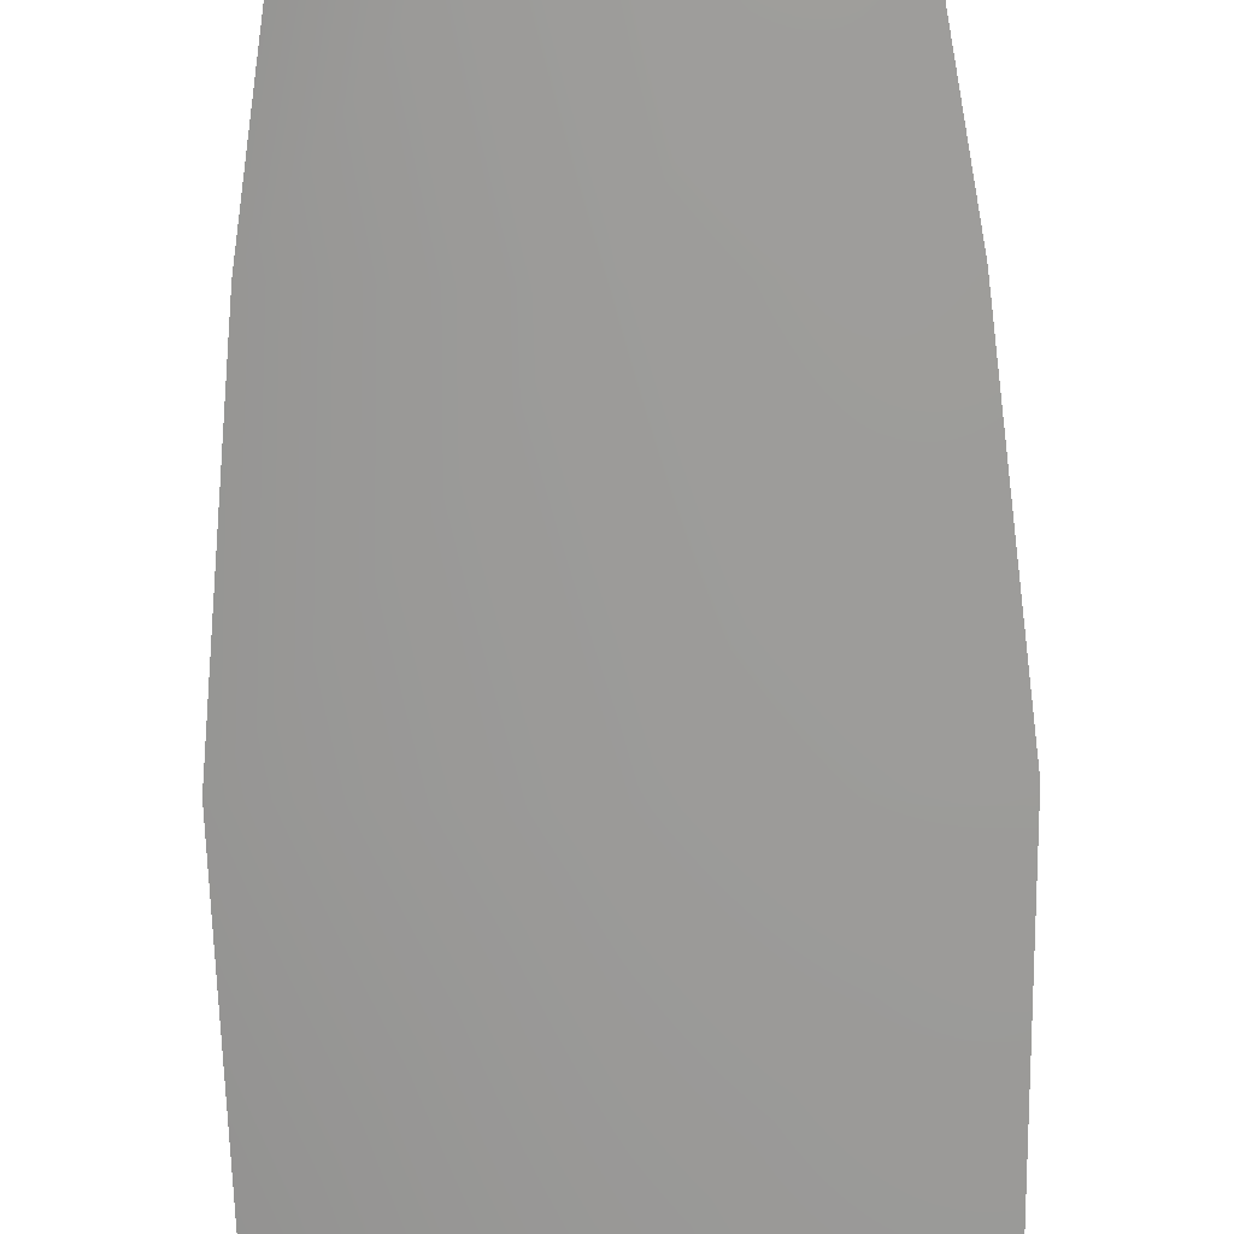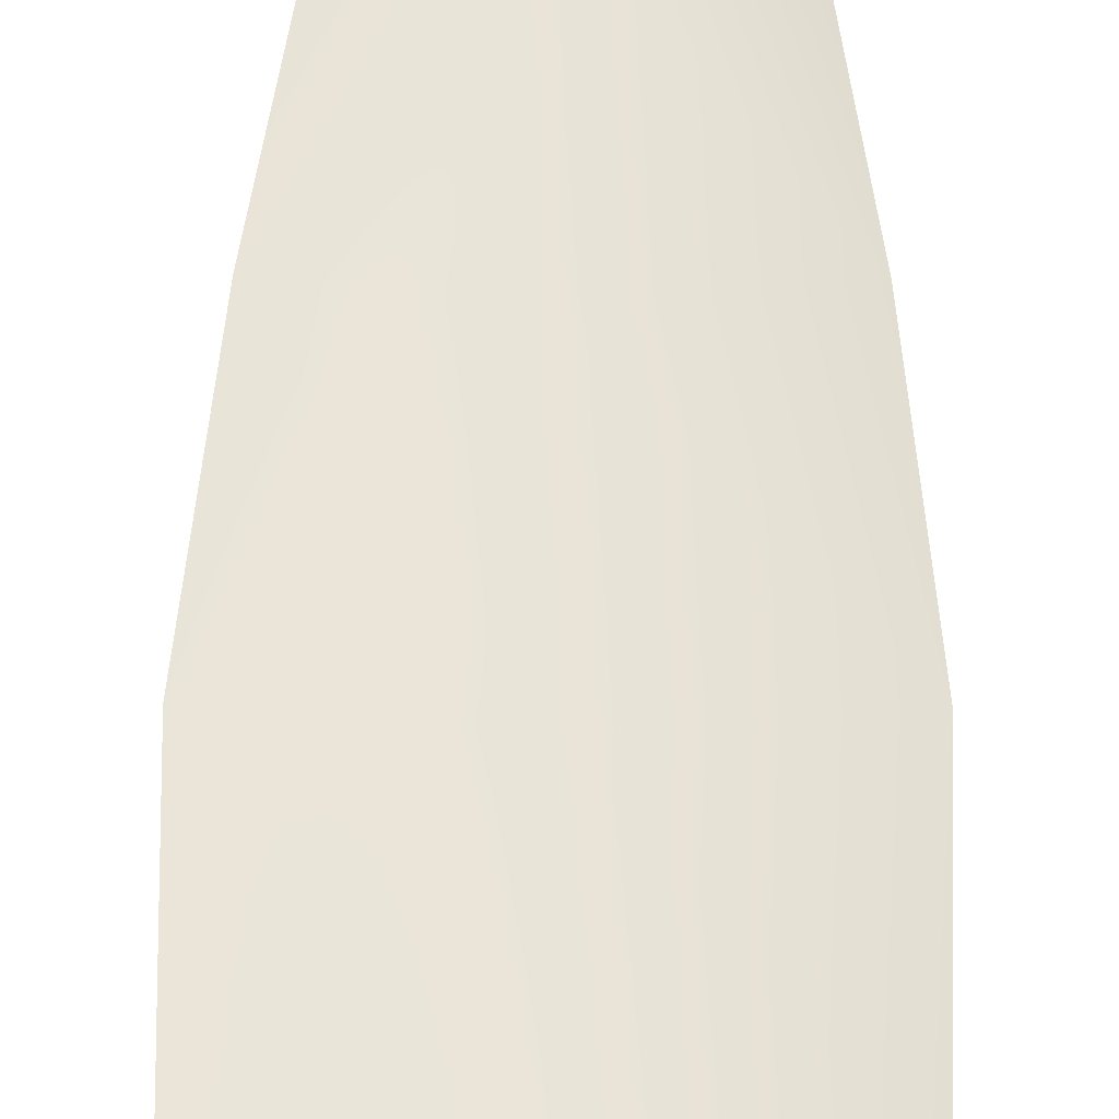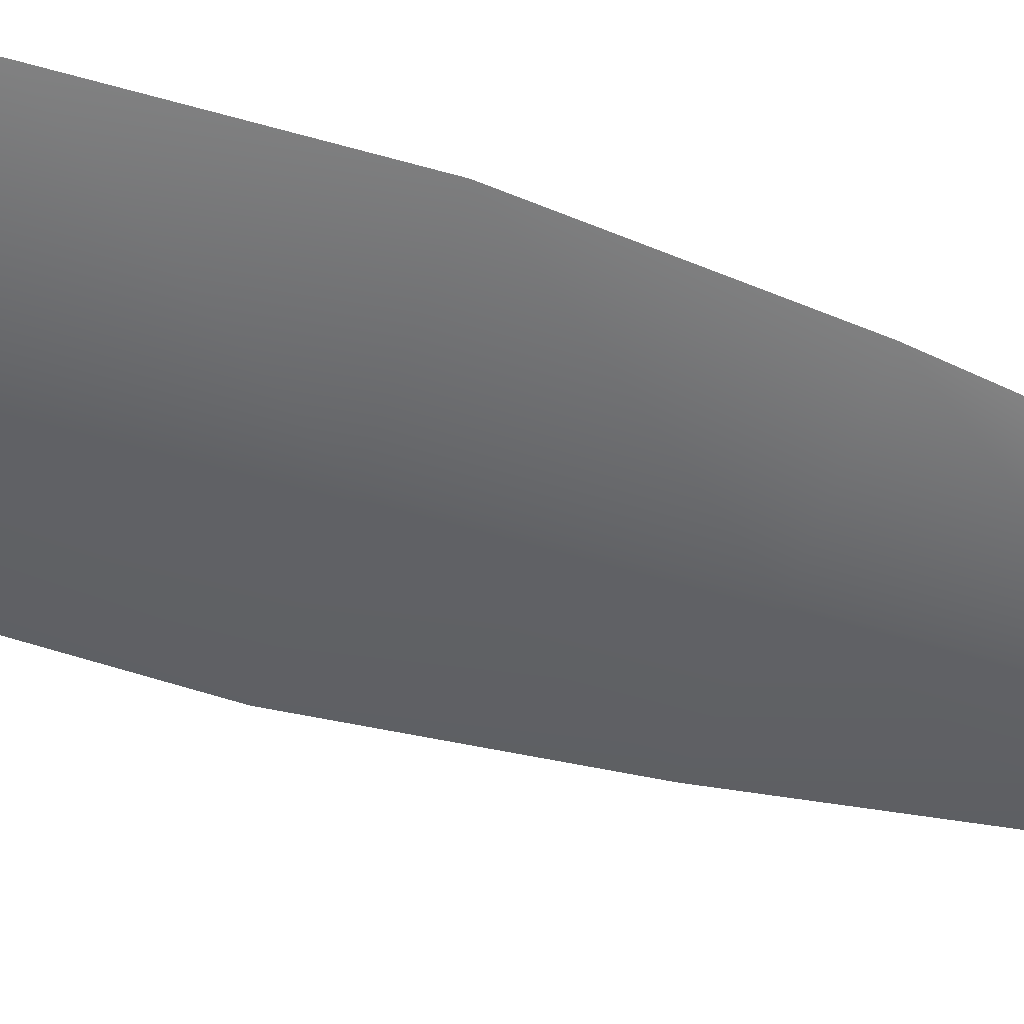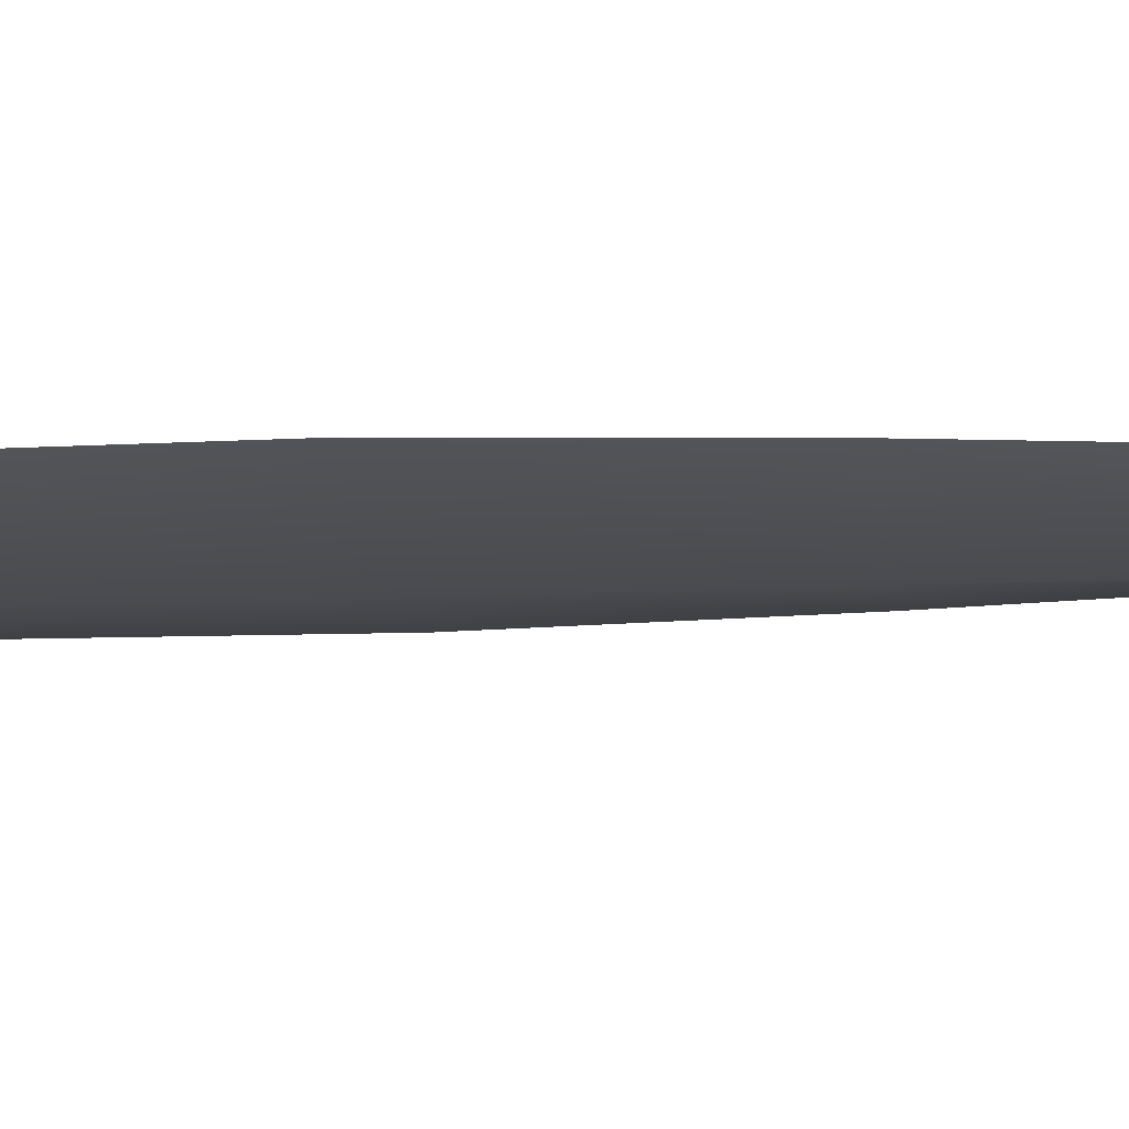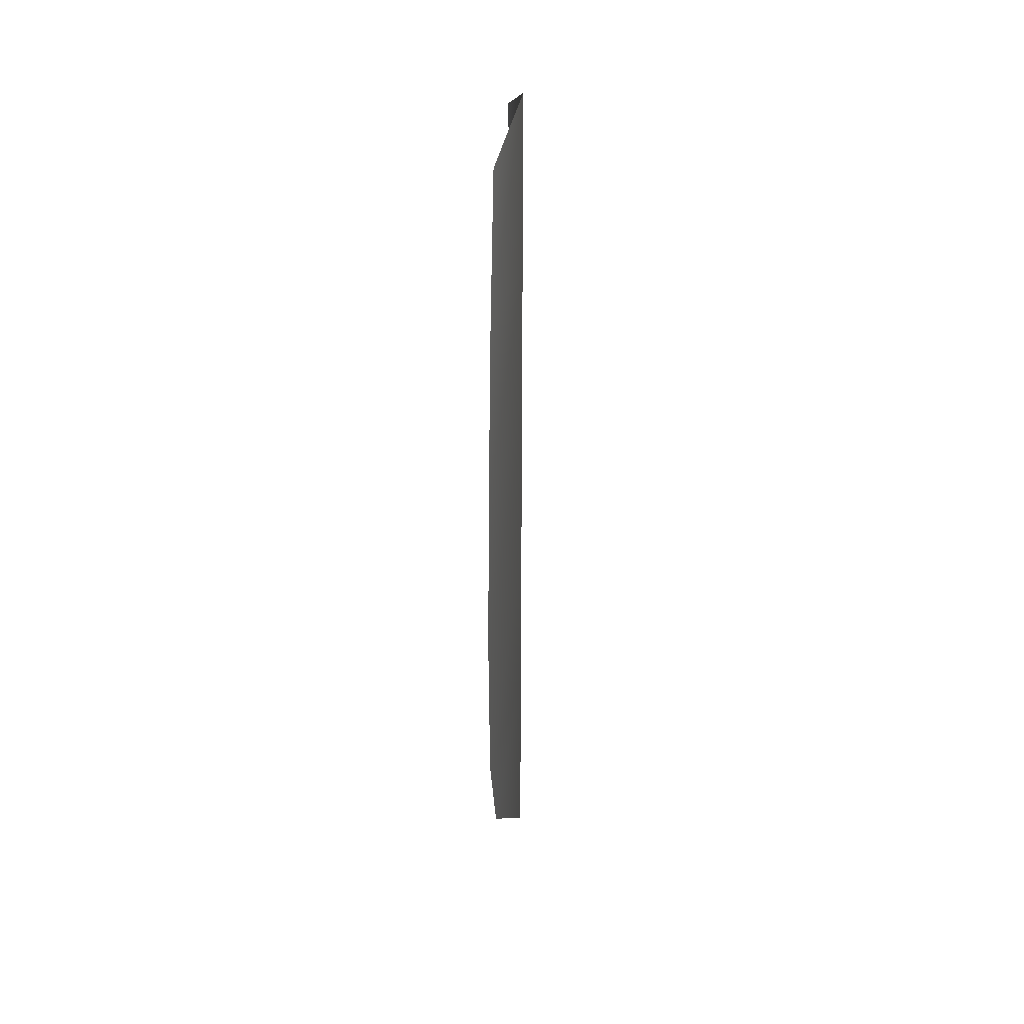
<metadata>
{"format":"obj","ext":"obj","renderer":"f3d","projection":"perspective","resolution":1024,"background":"white","views":[{"elev":-69.3,"azim":-178.8,"up":"+Z"},{"elev":60.5,"azim":0.5,"up":"+Z"},{"elev":-51.0,"azim":70.8,"up":"+Z"},{"elev":-14.3,"azim":95.4,"up":"+Z"},{"elev":39.3,"azim":95.7,"up":"+Y"}]}
</metadata>
<code>
o feather_flight_tertiary_048
v 0.05053 0.1045 0.02223
v 0.0491 0.1045 0.02223
v 0.05079 0.09489 0.02223
v 0.04884 0.09489 0.02223
v 0.04981 0.105 0.022
v 0.04981 0.09382 0.022
v 0.05092 0.1029 0.02223
v 0.05124 0.1008 0.02223
v 0.05145 0.09864 0.02223
v 0.0514 0.09652 0.02223
v 0.04823 0.09652 0.02223
v 0.04817 0.09864 0.02223
v 0.04838 0.1008 0.02223
v 0.04871 0.1029 0.02223
v 0.04981 0.1029 0.022
v 0.04981 0.1008 0.022
v 0.04981 0.09864 0.022
v 0.04981 0.09652 0.022
f 18 10 3 6
f 11 18 6 4
f 5 1 7 15
f 15 7 8 16
f 16 8 9 17
f 17 9 10 18
f 2 5 15 14
f 14 15 16 13
f 13 16 17 12
f 12 17 18 11

</code>
